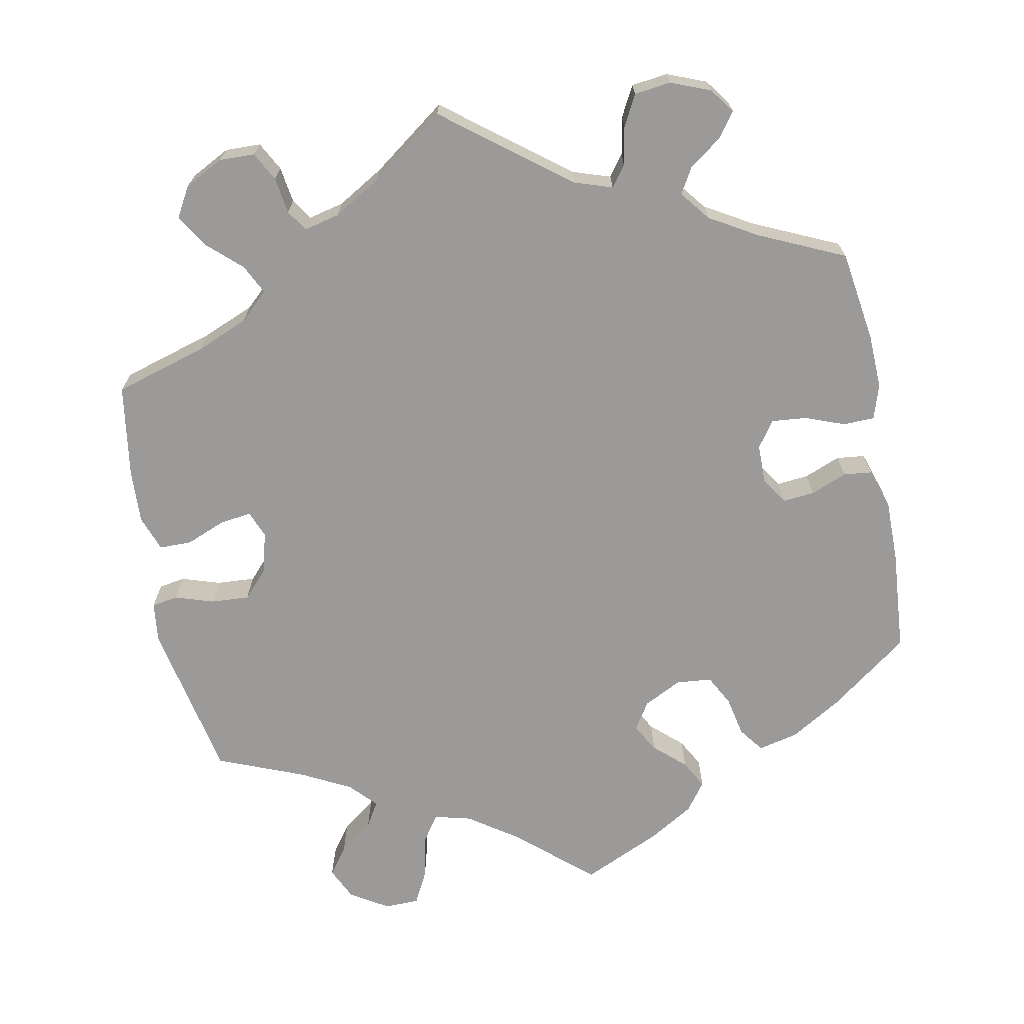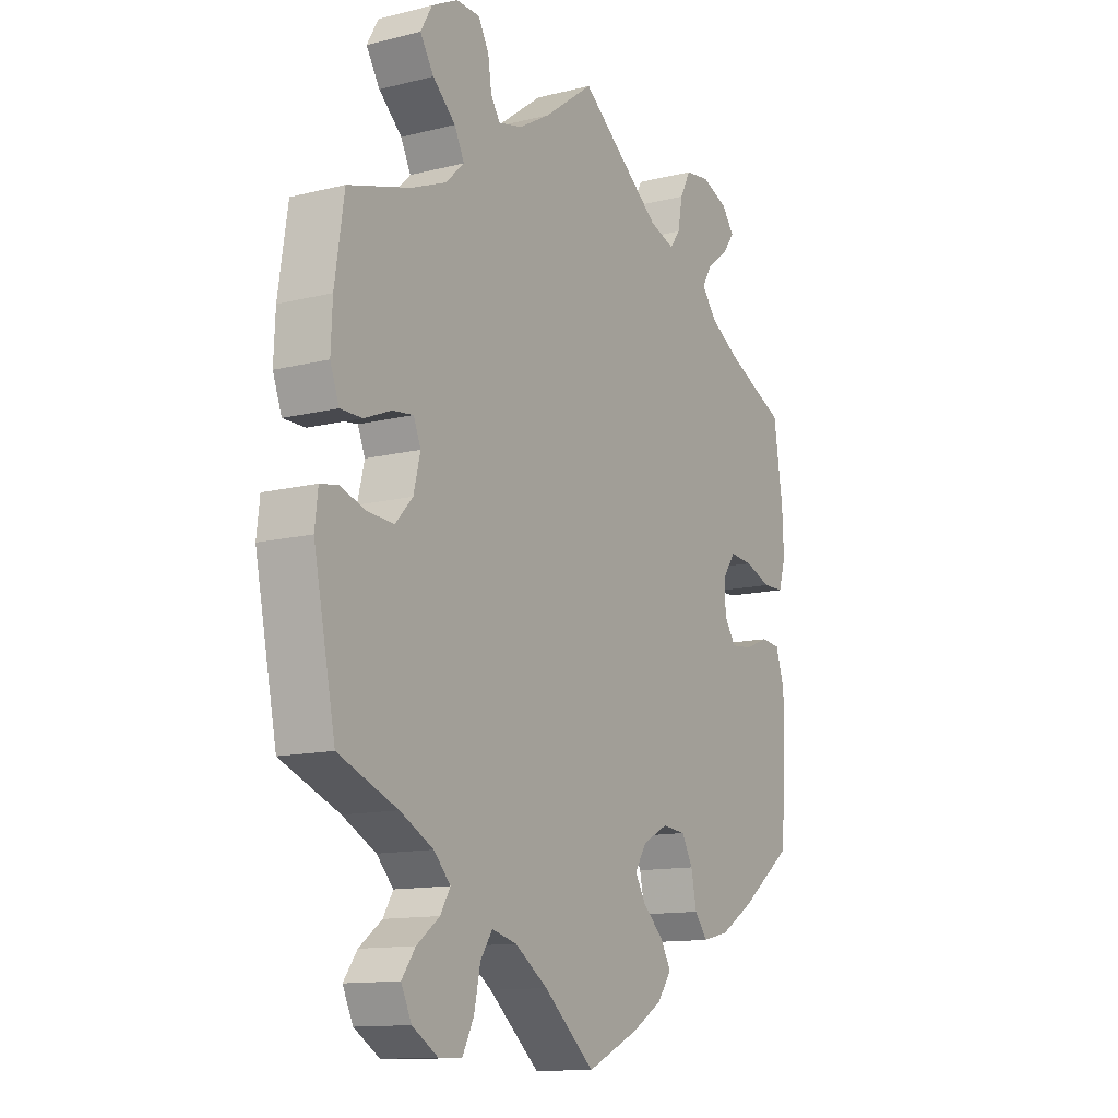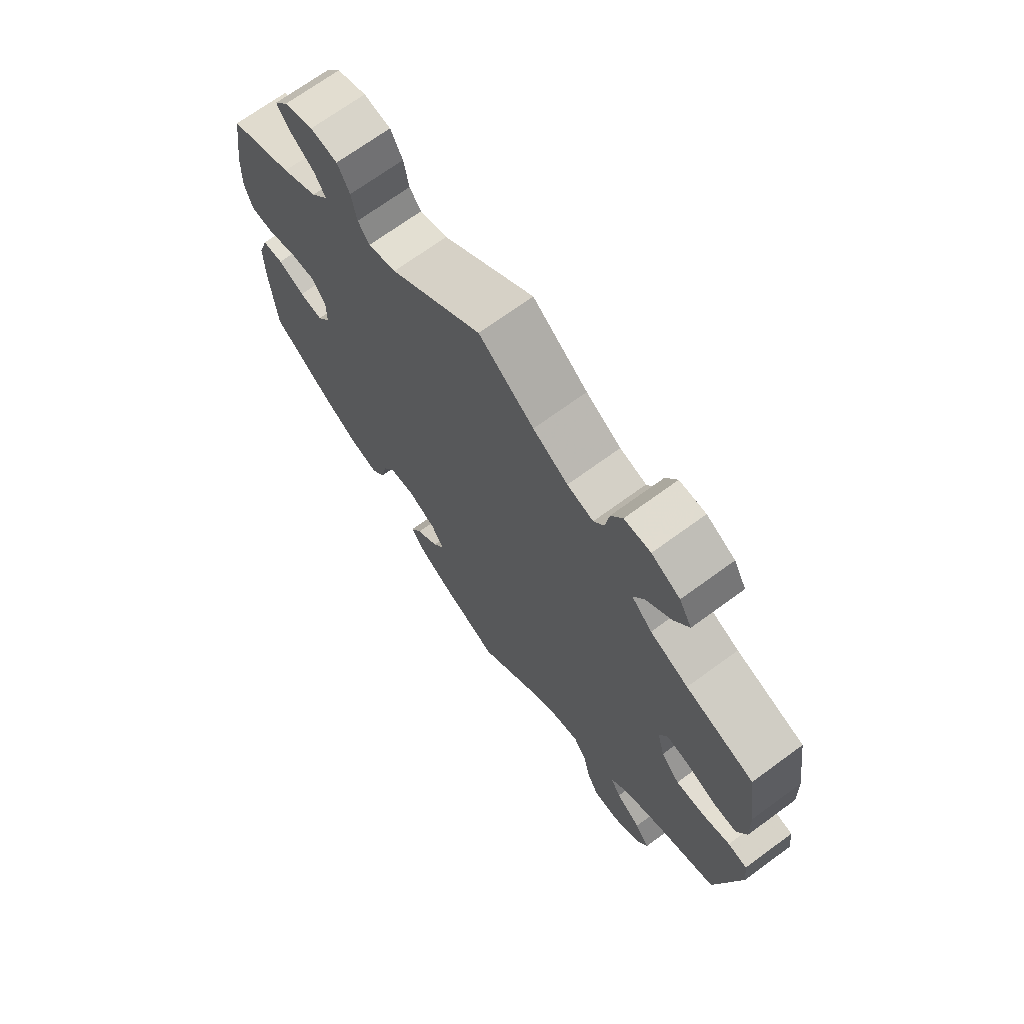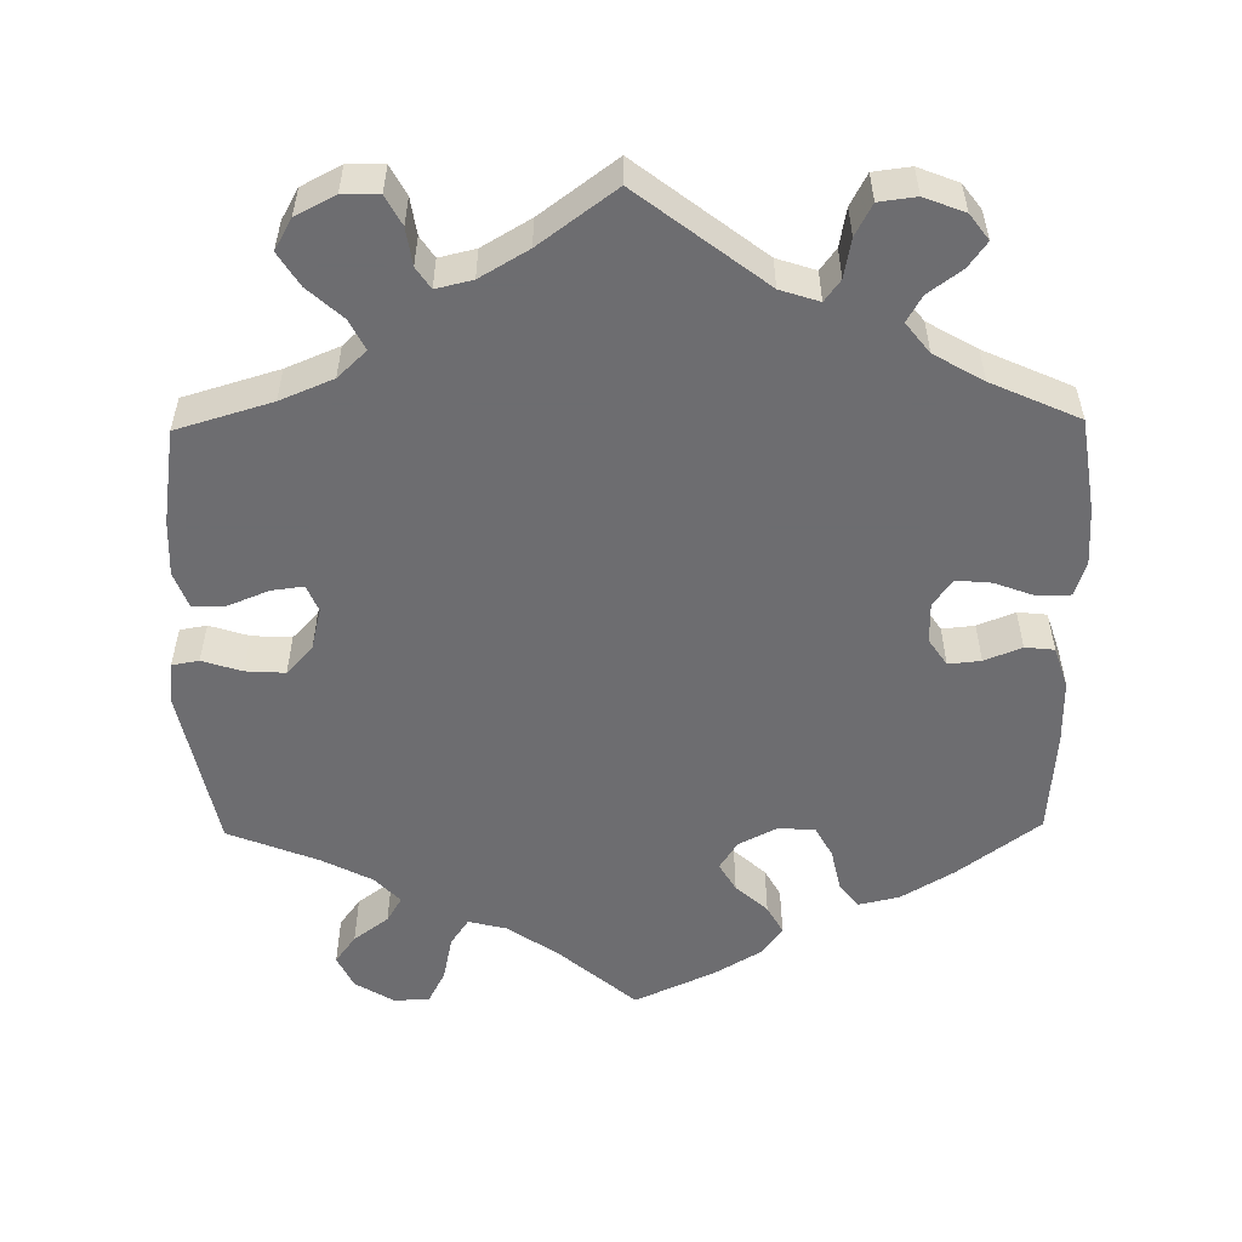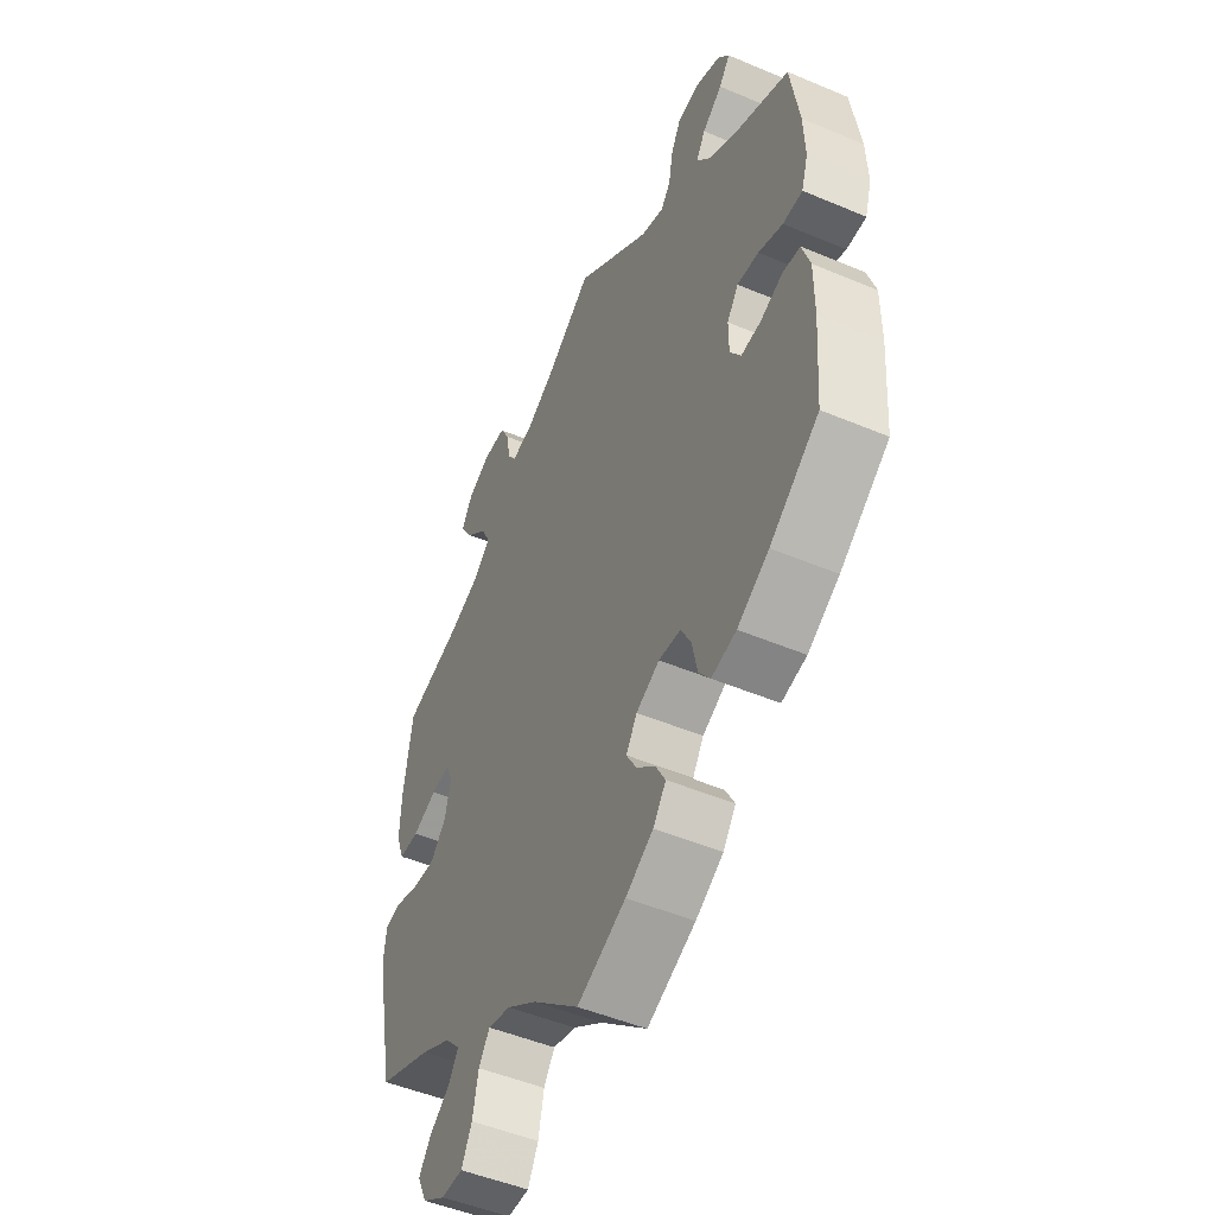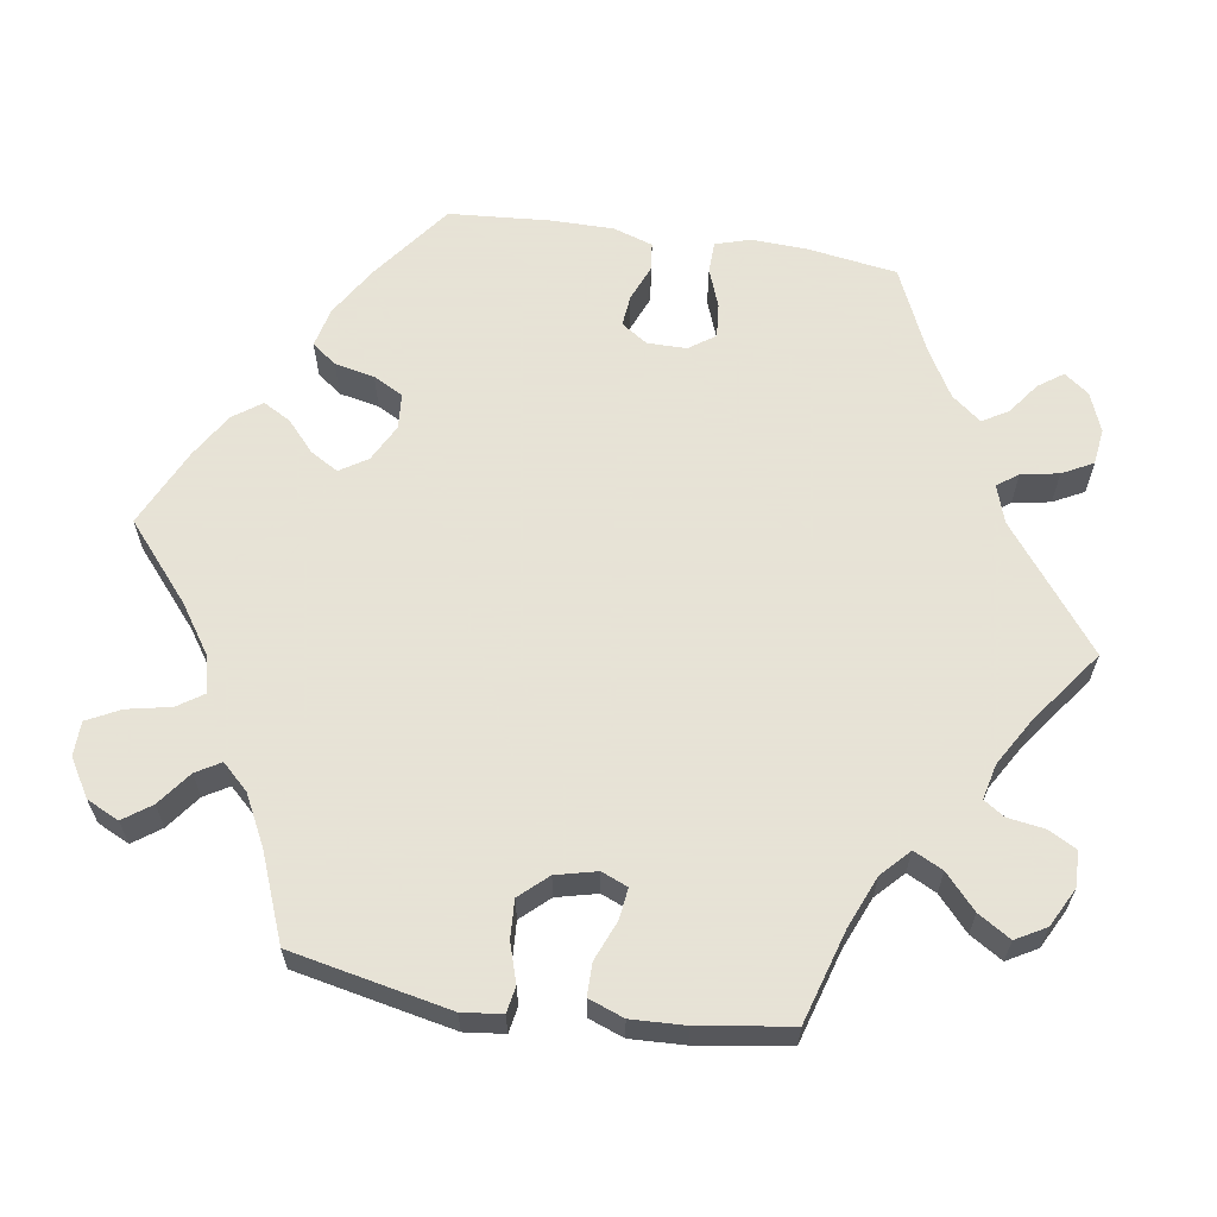
<metadata>
{"format":"obj","ext":"obj","renderer":"f3d","projection":"perspective","resolution":1024,"background":"white","views":[{"elev":-69.5,"azim":10.8,"up":"+Y"},{"elev":-12.7,"azim":-59.8,"up":"+Z"},{"elev":70.2,"azim":-126.2,"up":"+Z"},{"elev":-54.1,"azim":0.8,"up":"+Y"},{"elev":-49.1,"azim":64.9,"up":"+Z"},{"elev":62.8,"azim":-81.1,"up":"+Y"}]}
</metadata>
<code>
v 0.398 0.07 -0.365
v 0.332 0.07 -0.405
v 0.28 0.07 -0.417
v 0.256 0.07 -0.385
v 0.245 0.07 -0.333
v 0.224 0.07 -0.294
v 0.178 0.07 -0.29
v 0.129 0.07 -0.315
v 0.106 0.07 -0.351
v 0.127 0.07 -0.387
v 0.167 0.07 -0.423
v 0.187 0.07 -0.459
v 0.16 0.07 -0.496
v 0.102 0.07 -0.531
v 0 0.07 -0.578
v -0.098 0.07 -0.494
v -0.161 0.07 -0.451
v -0.209 0.07 -0.439
v -0.232 0.07 -0.473
v -0.244 0.07 -0.53
v -0.266 0.07 -0.573
v -0.311 0.07 -0.574
v -0.36 0.07 -0.544
v -0.38 0.07 -0.502
v -0.354 0.07 -0.466
v -0.31 0.07 -0.433
v -0.291 0.07 -0.401
v -0.323 0.07 -0.367
v -0.387 0.07 -0.334
v -0.5 0.07 -0.289
v -0.542 0.07 -0.083
v -0.536 0.07 -0.031
v -0.502 0.07 -0.025
v -0.452 0.07 -0.041
v -0.402 0.07 -0.044
v -0.369 0.07 -0.008
v -0.356 0.07 0.045
v -0.37 0.07 0.079
v -0.41 0.07 0.074
v -0.462 0.07 0.053
v -0.504 0.07 0.053
v -0.521 0.07 0.099
v -0.518 0.07 0.169
v -0.5 0.07 0.289
v -0.38 0.07 0.325
v -0.313 0.07 0.353
v -0.277 0.07 0.387
v -0.296 0.07 0.425
v -0.34 0.07 0.465
v -0.366 0.07 0.507
v -0.344 0.07 0.546
v -0.294 0.07 0.572
v -0.248 0.07 0.571
v -0.228 0.07 0.534
v -0.221 0.07 0.487
v -0.203 0.07 0.46
v -0.157 0.07 0.471
v -0.096 0.07 0.507
v 0 0.07 0.578
v 0.16 0.07 0.455
v 0.209 0.07 0.439
v 0.229 0.07 0.466
v 0.238 0.07 0.515
v 0.259 0.07 0.555
v 0.306 0.07 0.561
v 0.357 0.07 0.541
v 0.381 0.07 0.509
v 0.358 0.07 0.477
v 0.316 0.07 0.446
v 0.297 0.07 0.413
v 0.327 0.07 0.375
v 0.389 0.07 0.339
v 0.5 0.07 0.289
v 0.518 0.07 0.171
v 0.521 0.07 0.1
v 0.507 0.07 0.055
v 0.466 0.07 0.054
v 0.415 0.07 0.073
v 0.37 0.07 0.077
v 0.346 0.07 0.043
v 0.346 0.07 -0.008
v 0.369 0.07 -0.042
v 0.41 0.07 -0.038
v 0.457 0.07 -0.019
v 0.494 0.07 -0.023
v 0.511 0.07 -0.075
v 0.511 0.07 -0.156
v 0.501 0.07 -0.288
v 0.398 0 -0.365
v 0.332 0 -0.405
v 0.28 0 -0.417
v 0.256 0 -0.385
v 0.245 0 -0.333
v 0.224 0 -0.294
v 0.178 0 -0.29
v 0.129 0 -0.315
v 0.106 0 -0.351
v 0.127 0 -0.387
v 0.167 0 -0.423
v 0.187 0 -0.459
v 0.16 0 -0.496
v 0.102 0 -0.531
v 0 0 -0.578
v -0.098 0 -0.494
v -0.161 0 -0.451
v -0.209 0 -0.439
v -0.232 0 -0.473
v -0.244 0 -0.53
v -0.266 0 -0.573
v -0.311 0 -0.574
v -0.36 0 -0.544
v -0.38 0 -0.502
v -0.354 0 -0.466
v -0.31 0 -0.433
v -0.291 0 -0.401
v -0.323 0 -0.367
v -0.387 0 -0.334
v -0.5 0 -0.289
v -0.542 0 -0.083
v -0.536 0 -0.031
v -0.502 0 -0.025
v -0.452 0 -0.041
v -0.402 0 -0.044
v -0.369 0 -0.008
v -0.356 0 0.045
v -0.37 0 0.079
v -0.41 0 0.074
v -0.462 0 0.053
v -0.504 0 0.053
v -0.521 0 0.099
v -0.518 0 0.169
v -0.5 0 0.289
v -0.38 0 0.325
v -0.313 0 0.353
v -0.277 0 0.387
v -0.296 0 0.425
v -0.34 0 0.465
v -0.366 0 0.507
v -0.344 0 0.546
v -0.294 0 0.572
v -0.248 0 0.571
v -0.228 0 0.534
v -0.221 0 0.487
v -0.203 0 0.46
v -0.157 0 0.471
v -0.096 0 0.507
v 0 0 0.578
v 0.16 0 0.455
v 0.209 0 0.439
v 0.229 0 0.466
v 0.238 0 0.515
v 0.259 0 0.555
v 0.306 0 0.561
v 0.357 0 0.541
v 0.381 0 0.509
v 0.358 0 0.477
v 0.316 0 0.446
v 0.297 0 0.413
v 0.327 0 0.375
v 0.389 0 0.339
v 0.5 0 0.289
v 0.518 0 0.171
v 0.521 0 0.1
v 0.507 0 0.055
v 0.466 0 0.054
v 0.415 0 0.073
v 0.37 0 0.077
v 0.346 0 0.043
v 0.346 0 -0.008
v 0.369 0 -0.042
v 0.41 0 -0.038
v 0.457 0 -0.019
v 0.494 0 -0.023
v 0.511 0 -0.075
v 0.511 0 -0.156
v 0.501 0 -0.288
f 83 84 85 86
f 82 83 86 87
f 75 76 77 78
f 75 78 79
f 72 73 74 75
f 71 72 75 79
f 70 71 79 80
f 66 67 68 69
f 66 69 70
f 65 66 70
f 62 63 64 65
f 61 62 65 70
f 58 59 60
f 57 58 60 61
f 56 57 61 70
f 52 53 54 55
f 52 55 56
f 51 52 56
f 48 49 50 51
f 47 48 51 56
f 42 43 44 45
f 42 45 46
f 39 40 41 42
f 38 39 42 46
f 37 38 46 47
f 31 32 33 34
f 29 30 31 34
f 28 29 34 35
f 27 28 35 36
f 23 24 25 26
f 23 26 27
f 22 23 27
f 19 20 21 22
f 18 19 22 27
f 17 18 27 36
f 13 14 15 16
f 10 11 12 13
f 9 10 13 16
f 8 9 16 17
f 2 3 4 5
f 2 5 6
f 1 2 6
f 82 87 88 1
f 56 70 80 81
f 37 47 56 81
f 7 8 17 36
f 6 7 36 37
f 37 81 82
f 1 6 37 82
f 174 173 172 171
f 175 174 171 170
f 166 165 164 163
f 167 166 163
f 163 162 161 160
f 167 163 160 159
f 168 167 159 158
f 157 156 155 154
f 158 157 154
f 158 154 153
f 153 152 151 150
f 158 153 150 149
f 148 147 146
f 149 148 146 145
f 158 149 145 144
f 143 142 141 140
f 144 143 140
f 144 140 139
f 139 138 137 136
f 144 139 136 135
f 133 132 131 130
f 134 133 130
f 130 129 128 127
f 134 130 127 126
f 135 134 126 125
f 122 121 120 119
f 122 119 118 117
f 123 122 117 116
f 124 123 116 115
f 114 113 112 111
f 115 114 111
f 115 111 110
f 110 109 108 107
f 115 110 107 106
f 124 115 106 105
f 104 103 102 101
f 101 100 99 98
f 104 101 98 97
f 105 104 97 96
f 93 92 91 90
f 94 93 90
f 94 90 89
f 89 176 175 170
f 169 168 158 144
f 169 144 135 125
f 124 105 96 95
f 125 124 95 94
f 170 169 125
f 170 125 94 89
f 1 89 90 2
f 2 90 91 3
f 3 91 92 4
f 4 92 93 5
f 5 93 94 6
f 6 94 95 7
f 7 95 96 8
f 8 96 97 9
f 9 97 98 10
f 10 98 99 11
f 11 99 100 12
f 12 100 101 13
f 13 101 102 14
f 14 102 103 15
f 15 103 104 16
f 16 104 105 17
f 17 105 106 18
f 18 106 107 19
f 19 107 108 20
f 20 108 109 21
f 21 109 110 22
f 22 110 111 23
f 23 111 112 24
f 24 112 113 25
f 25 113 114 26
f 26 114 115 27
f 27 115 116 28
f 28 116 117 29
f 29 117 118 30
f 30 118 119 31
f 31 119 120 32
f 32 120 121 33
f 33 121 122 34
f 34 122 123 35
f 35 123 124 36
f 36 124 125 37
f 37 125 126 38
f 38 126 127 39
f 39 127 128 40
f 40 128 129 41
f 41 129 130 42
f 42 130 131 43
f 43 131 132 44
f 44 132 133 45
f 45 133 134 46
f 46 134 135 47
f 47 135 136 48
f 48 136 137 49
f 49 137 138 50
f 50 138 139 51
f 51 139 140 52
f 52 140 141 53
f 53 141 142 54
f 54 142 143 55
f 55 143 144 56
f 56 144 145 57
f 57 145 146 58
f 58 146 147 59
f 59 147 148 60
f 60 148 149 61
f 61 149 150 62
f 62 150 151 63
f 63 151 152 64
f 64 152 153 65
f 65 153 154 66
f 66 154 155 67
f 67 155 156 68
f 68 156 157 69
f 69 157 158 70
f 70 158 159 71
f 71 159 160 72
f 72 160 161 73
f 73 161 162 74
f 74 162 163 75
f 75 163 164 76
f 76 164 165 77
f 77 165 166 78
f 78 166 167 79
f 79 167 168 80
f 80 168 169 81
f 81 169 170 82
f 82 170 171 83
f 83 171 172 84
f 84 172 173 85
f 85 173 174 86
f 86 174 175 87
f 87 175 176 88
f 88 176 89 1

</code>
